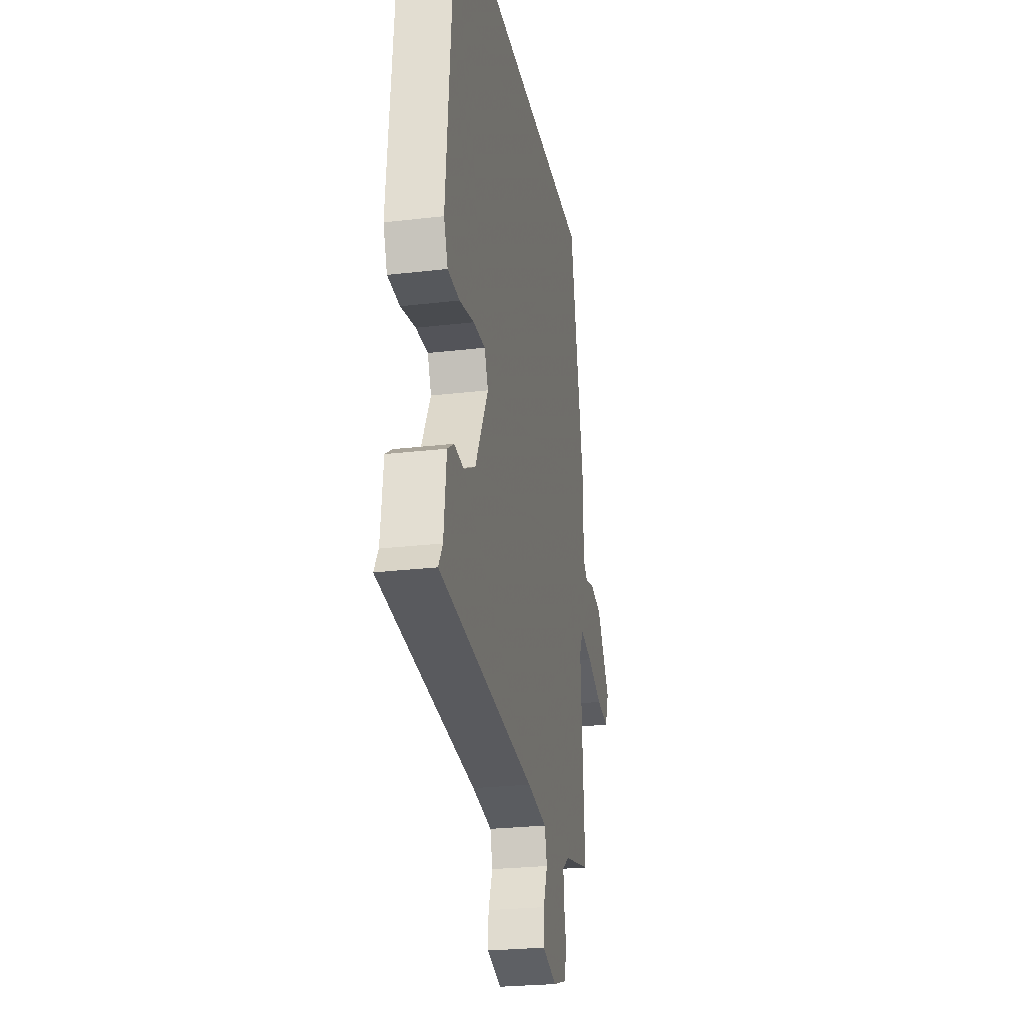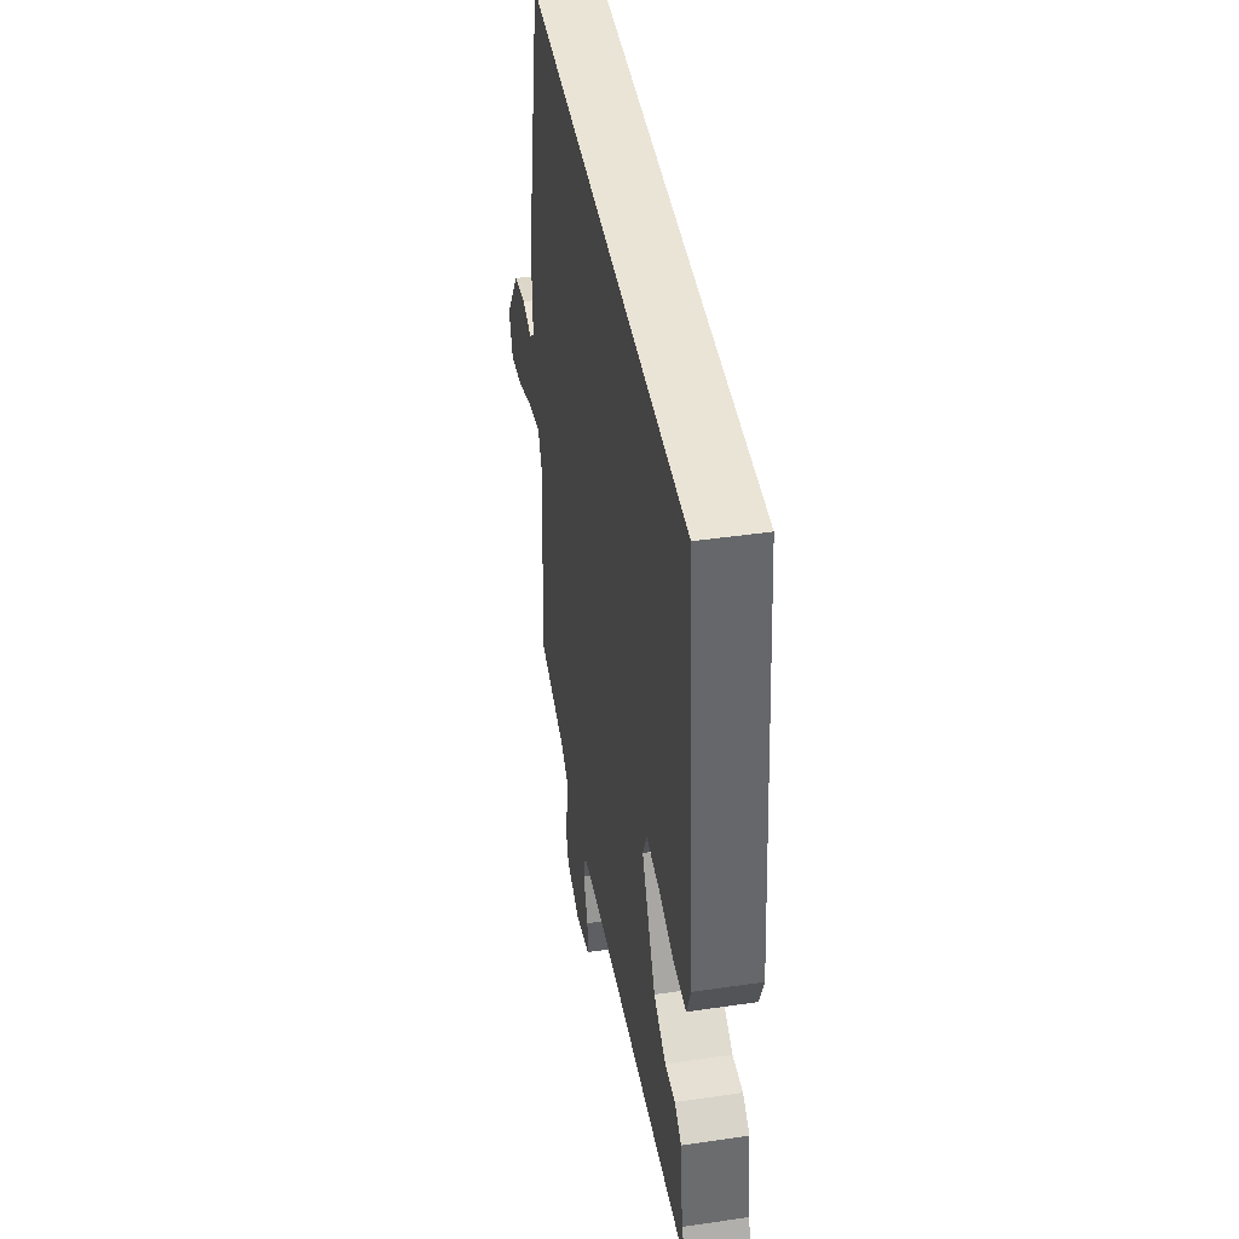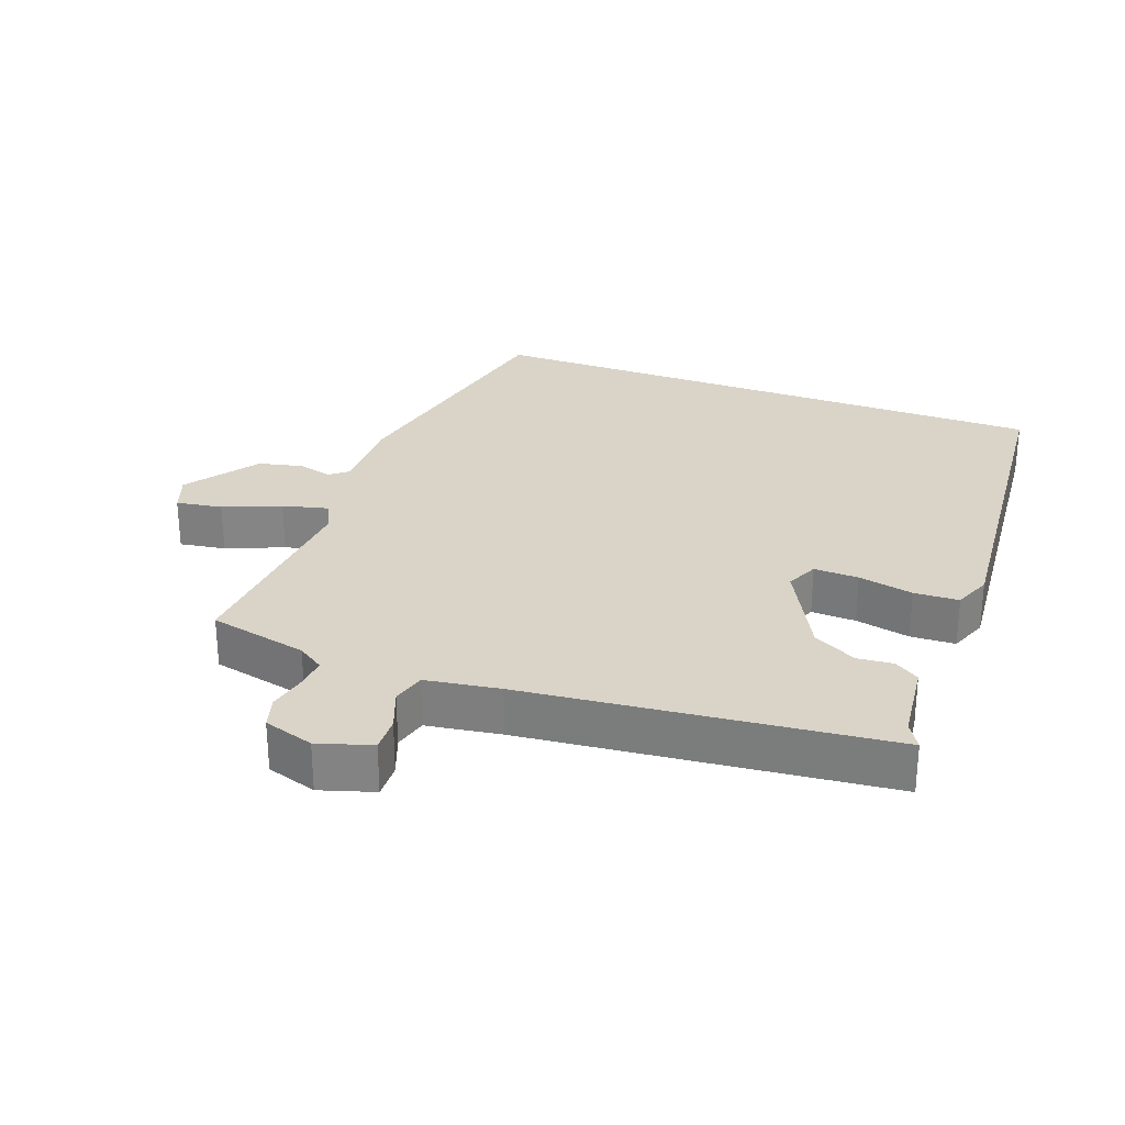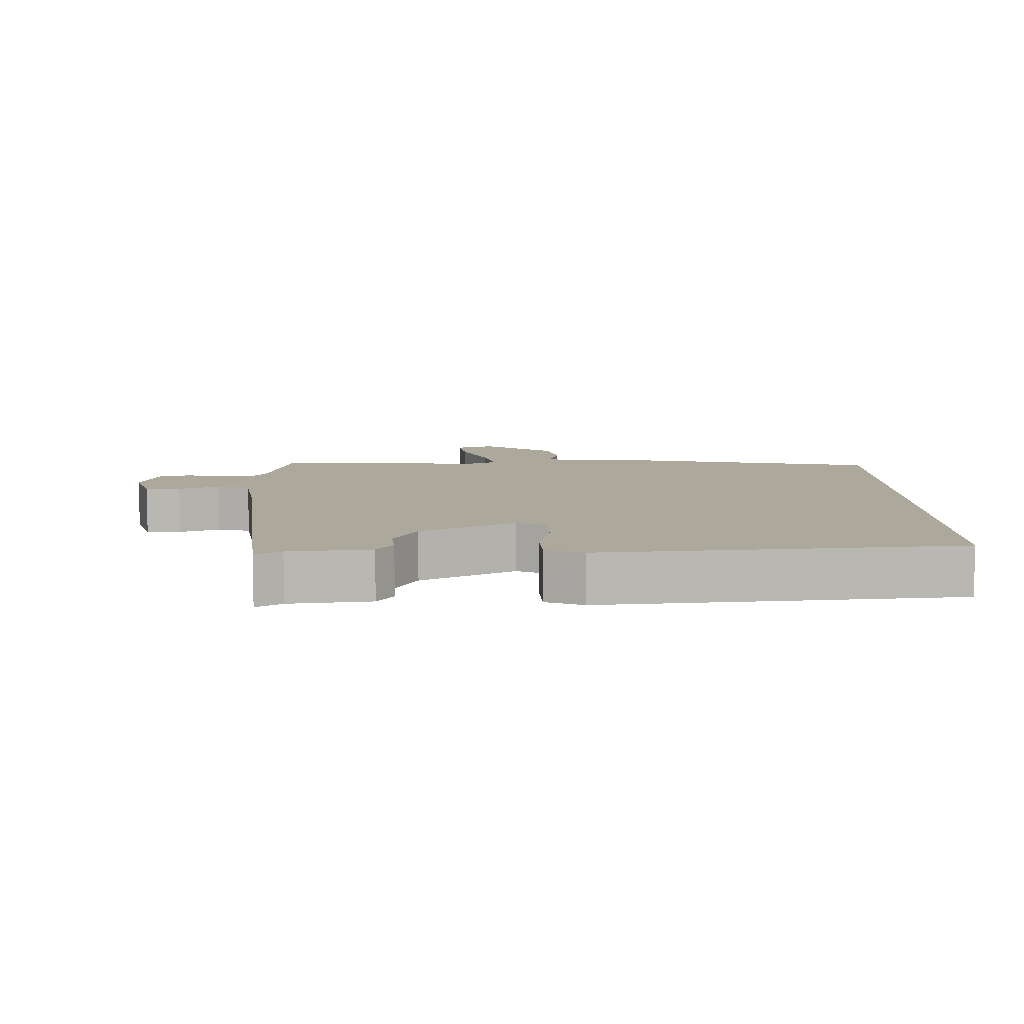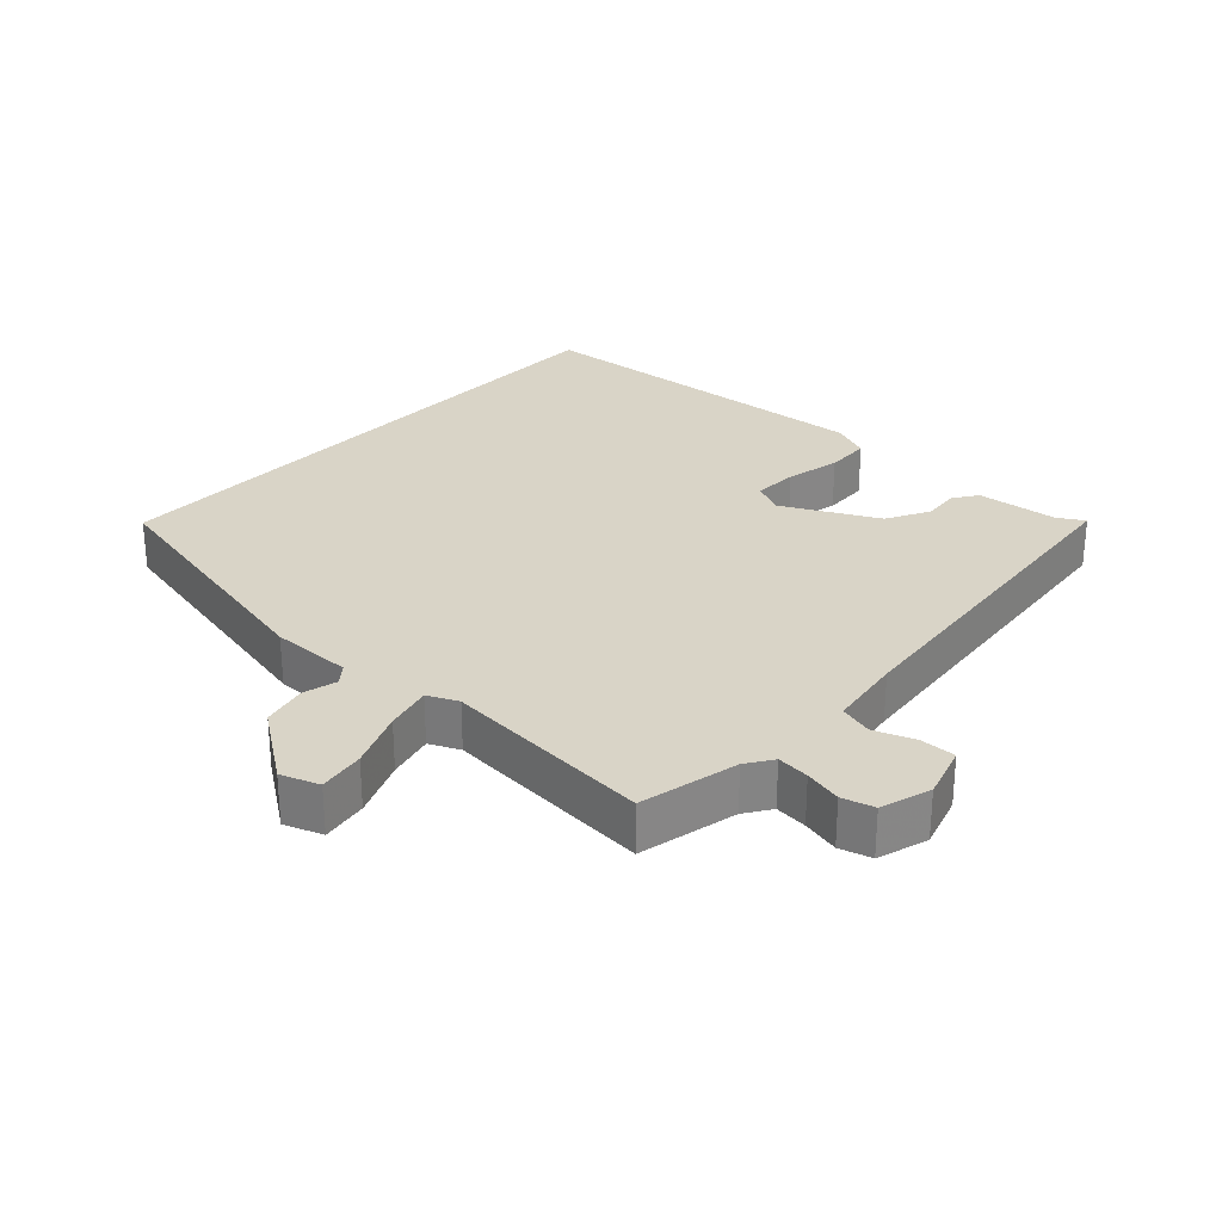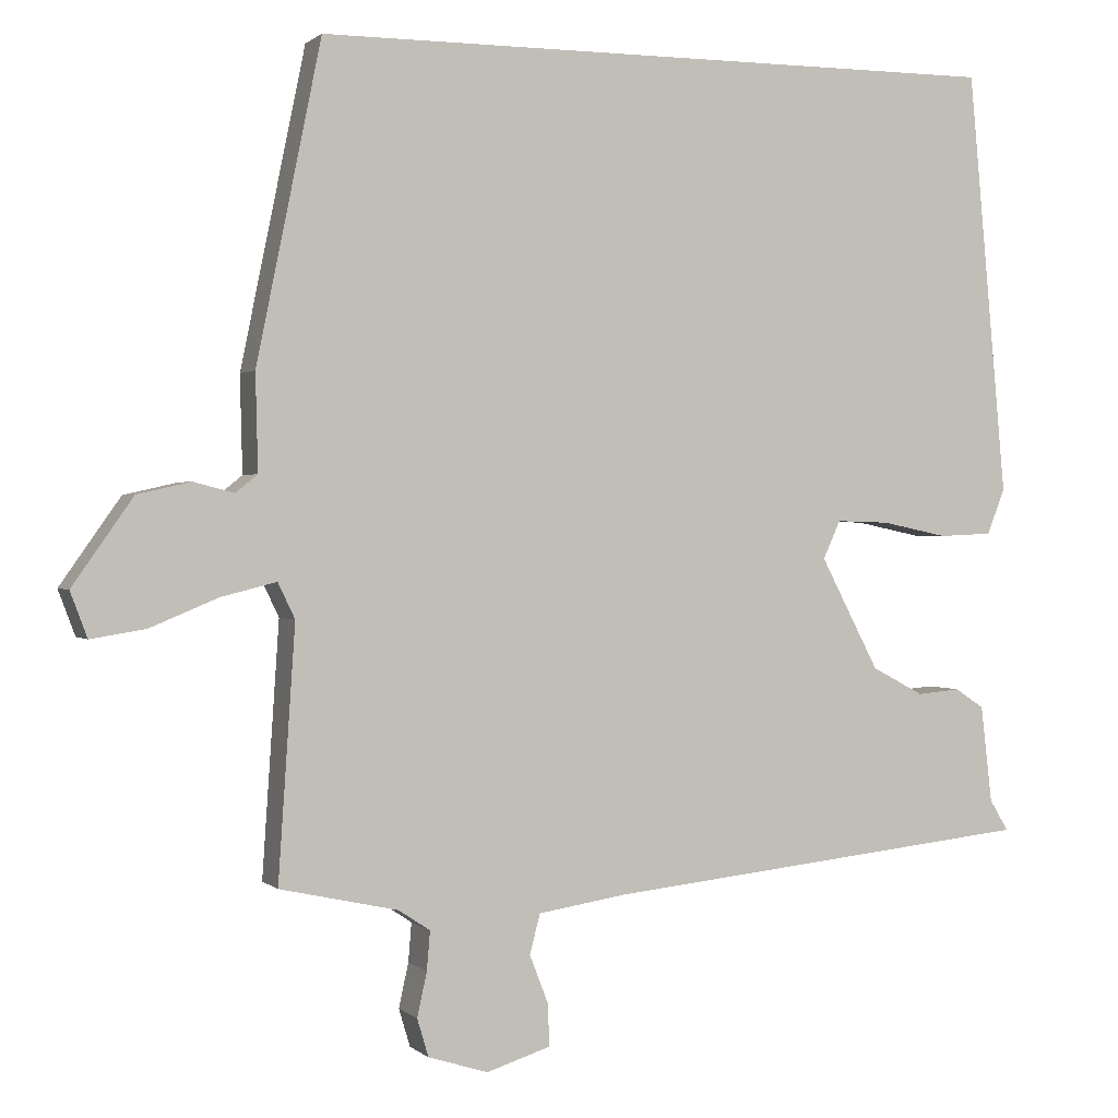
<metadata>
{"format":"obj","ext":"obj","renderer":"f3d","projection":"perspective","resolution":1024,"background":"white","views":[{"elev":-25.5,"azim":-79.3,"up":"+Z"},{"elev":43.6,"azim":-99.8,"up":"+Z"},{"elev":28.5,"azim":-159.5,"up":"+Y"},{"elev":8.5,"azim":-91.1,"up":"+Y"},{"elev":28.7,"azim":133.2,"up":"+Y"},{"elev":0.8,"azim":158.7,"up":"+Z"}]}
</metadata>
<code>
v -0.438 0.07 0.5
v 0.419 0.07 0.5
v 0.499 0.07 0.109
v 0.496 0.07 -0.01
v 0.523 0.07 -0.032
v 0.573 0.07 -0.019
v 0.639 0.07 -0.034
v 0.714 0.07 -0.141
v 0.693 0.07 -0.197
v 0.625 0.07 -0.186
v 0.541 0.07 -0.151
v 0.473 0.07 -0.134
v 0.452 0.07 -0.178
v 0.473 0.07 -0.489
v 0.327 0.07 -0.521
v 0.288 0.07 -0.547
v 0.292 0.07 -0.595
v 0.304 0.07 -0.65
v 0.29 0.07 -0.697
v 0.216 0.07 -0.72
v 0.137 0.07 -0.695
v 0.139 0.07 -0.643
v 0.162 0.07 -0.583
v 0.149 0.07 -0.534
v 0.04 0.07 -0.517
v -0.492 0.07 -0.46
v -0.469 0.07 -0.422
v -0.455 0.07 -0.302
v -0.419 0.07 -0.278
v -0.366 0.07 -0.283
v -0.302 0.07 -0.249
v -0.23 0.07 -0.111
v -0.251 0.07 -0.064
v -0.317 0.07 -0.066
v -0.398 0.07 -0.083
v -0.464 0.07 -0.08
v -0.486 0.07 -0.024
v -0.438 0 0.5
v 0.419 0 0.5
v 0.499 0 0.109
v 0.496 0 -0.01
v 0.523 0 -0.032
v 0.573 0 -0.019
v 0.639 0 -0.034
v 0.714 0 -0.141
v 0.693 0 -0.197
v 0.625 0 -0.186
v 0.541 0 -0.151
v 0.473 0 -0.134
v 0.452 0 -0.178
v 0.473 0 -0.489
v 0.327 0 -0.521
v 0.288 0 -0.547
v 0.292 0 -0.595
v 0.304 0 -0.65
v 0.29 0 -0.697
v 0.216 0 -0.72
v 0.137 0 -0.695
v 0.139 0 -0.643
v 0.162 0 -0.583
v 0.149 0 -0.534
v 0.04 0 -0.517
v -0.492 0 -0.46
v -0.469 0 -0.422
v -0.455 0 -0.302
v -0.419 0 -0.278
v -0.366 0 -0.283
v -0.302 0 -0.249
v -0.23 0 -0.111
v -0.251 0 -0.064
v -0.317 0 -0.066
v -0.398 0 -0.083
v -0.464 0 -0.08
v -0.486 0 -0.024
f 34 35 36 37
f 33 34 37 1
f 32 33 1 2
f 31 32 2 3
f 30 31 3 4
f 27 28 29 30
f 25 26 27 30
f 24 25 30 4
f 23 24 4 5
f 17 18 19 20
f 16 17 20 21
f 13 14 15
f 13 15 16
f 8 9 10 11
f 8 11 12
f 7 8 12
f 6 7 12
f 5 6 12
f 23 5 12
f 22 23 12 13
f 13 16 21 22
f 74 73 72 71
f 38 74 71 70
f 39 38 70 69
f 40 39 69 68
f 41 40 68 67
f 67 66 65 64
f 67 64 63 62
f 41 67 62 61
f 42 41 61 60
f 57 56 55 54
f 58 57 54 53
f 52 51 50
f 53 52 50
f 48 47 46 45
f 49 48 45
f 49 45 44
f 49 44 43
f 49 43 42
f 49 42 60
f 50 49 60 59
f 59 58 53 50
f 1 38 39 2
f 2 39 40 3
f 3 40 41 4
f 4 41 42 5
f 5 42 43 6
f 6 43 44 7
f 7 44 45 8
f 8 45 46 9
f 9 46 47 10
f 10 47 48 11
f 11 48 49 12
f 12 49 50 13
f 13 50 51 14
f 14 51 52 15
f 15 52 53 16
f 16 53 54 17
f 17 54 55 18
f 18 55 56 19
f 19 56 57 20
f 20 57 58 21
f 21 58 59 22
f 22 59 60 23
f 23 60 61 24
f 24 61 62 25
f 25 62 63 26
f 26 63 64 27
f 27 64 65 28
f 28 65 66 29
f 29 66 67 30
f 30 67 68 31
f 31 68 69 32
f 32 69 70 33
f 33 70 71 34
f 34 71 72 35
f 35 72 73 36
f 36 73 74 37
f 37 74 38 1

</code>
